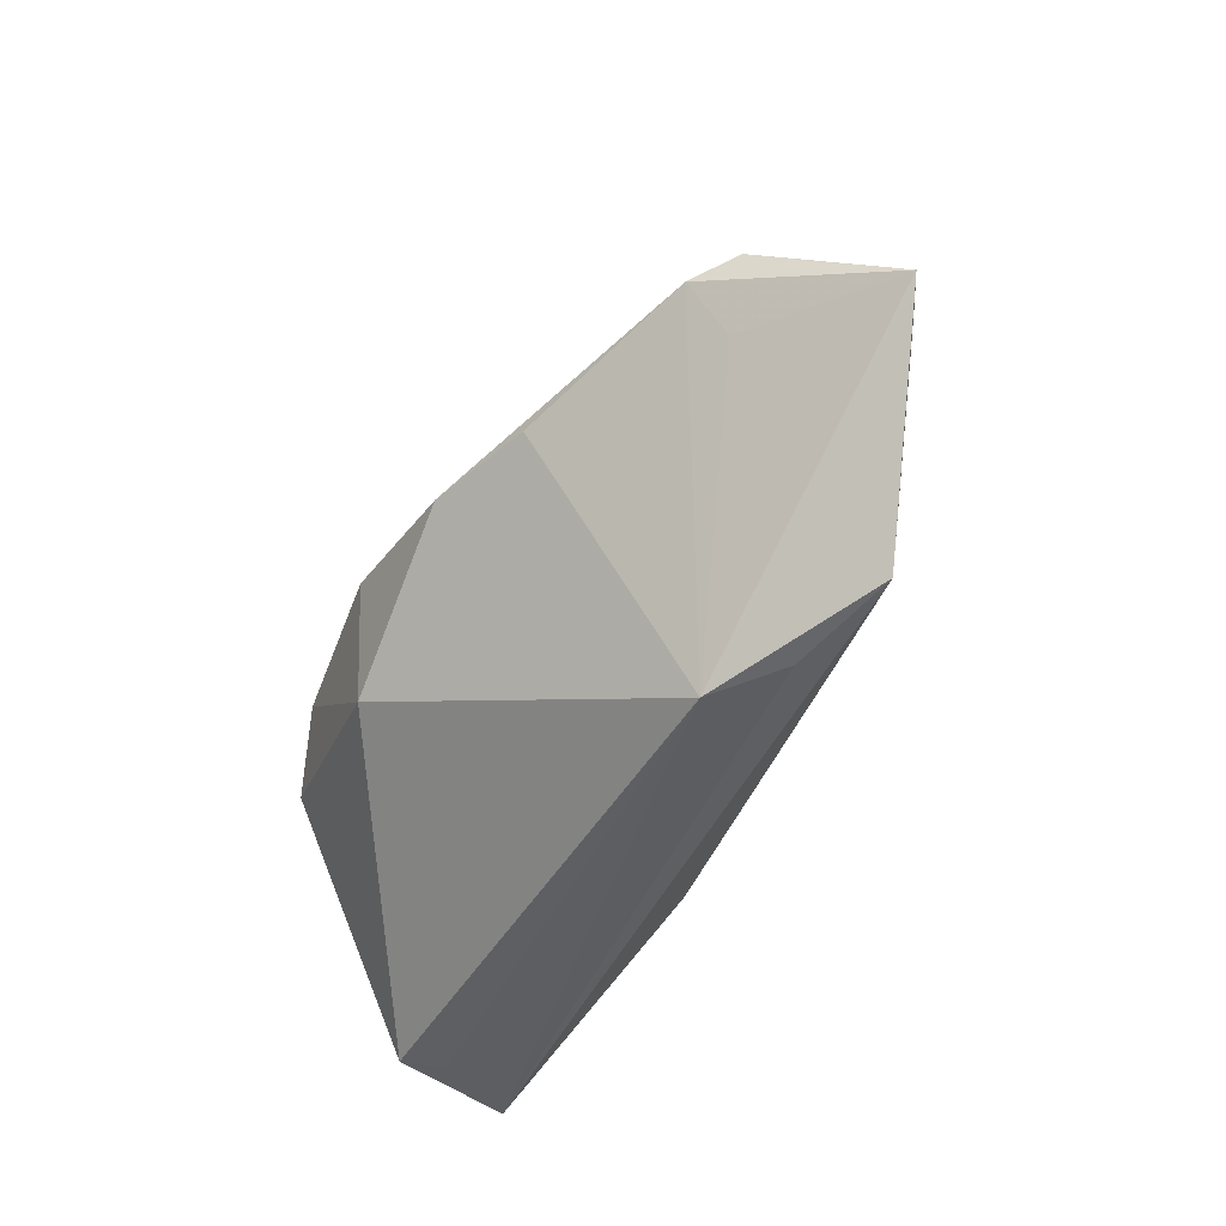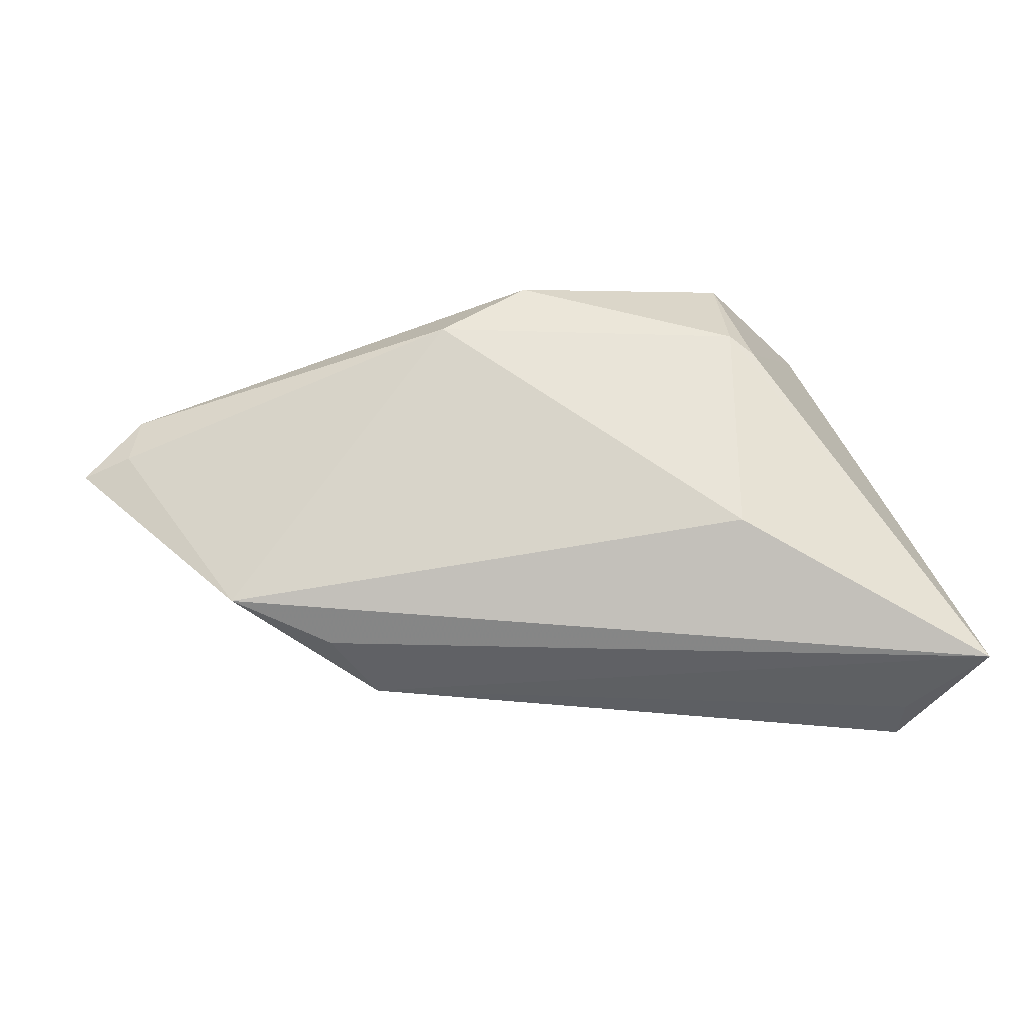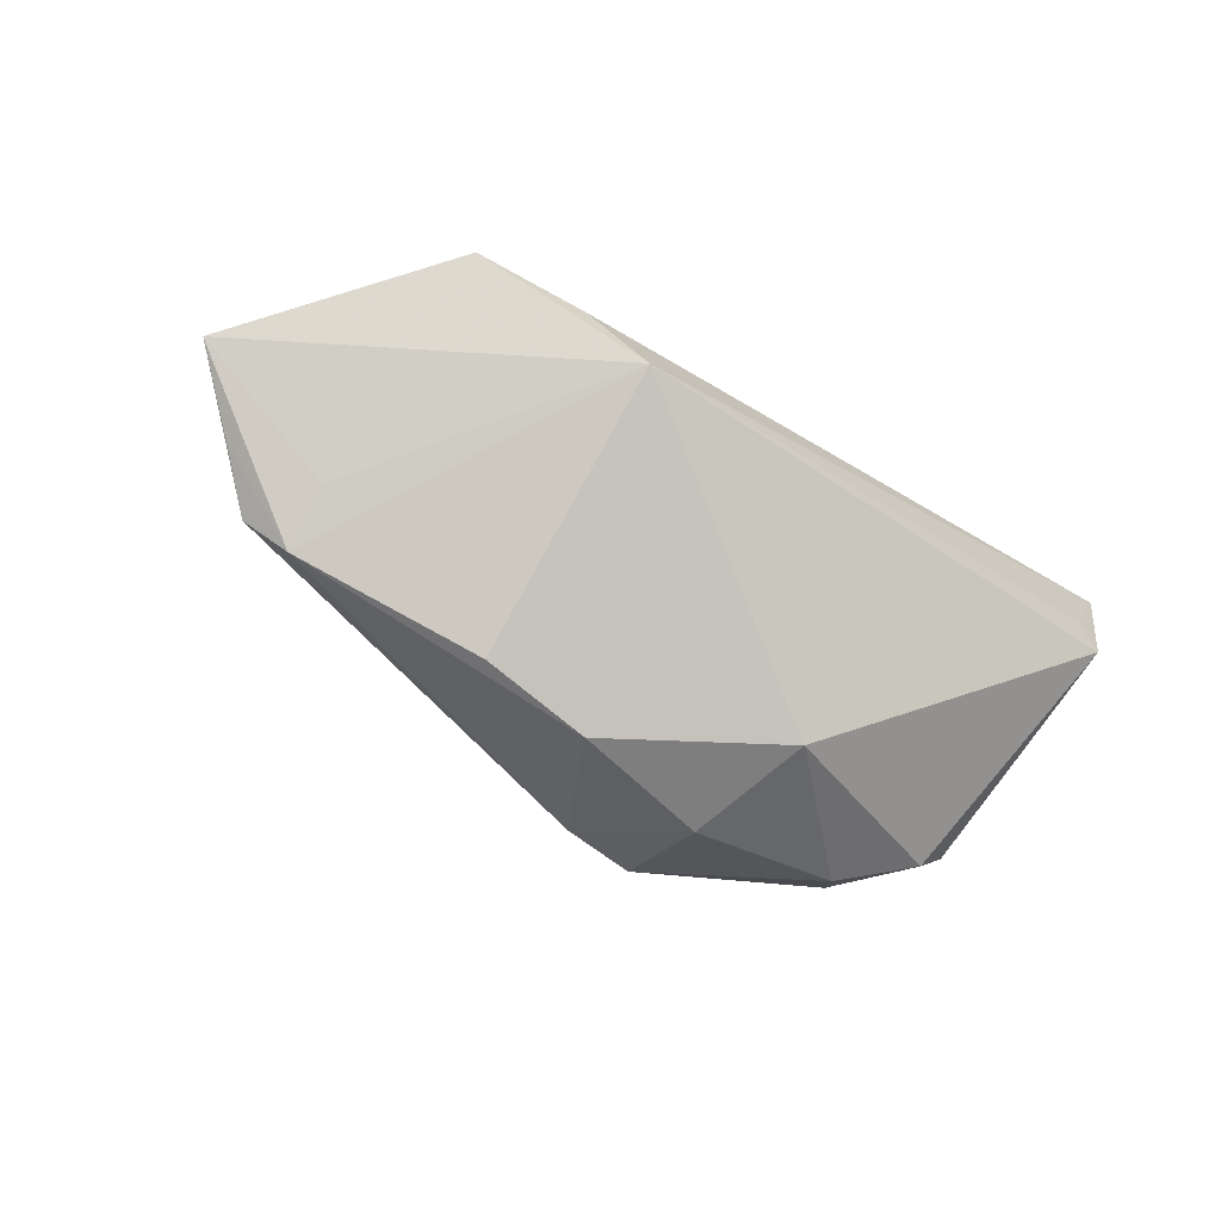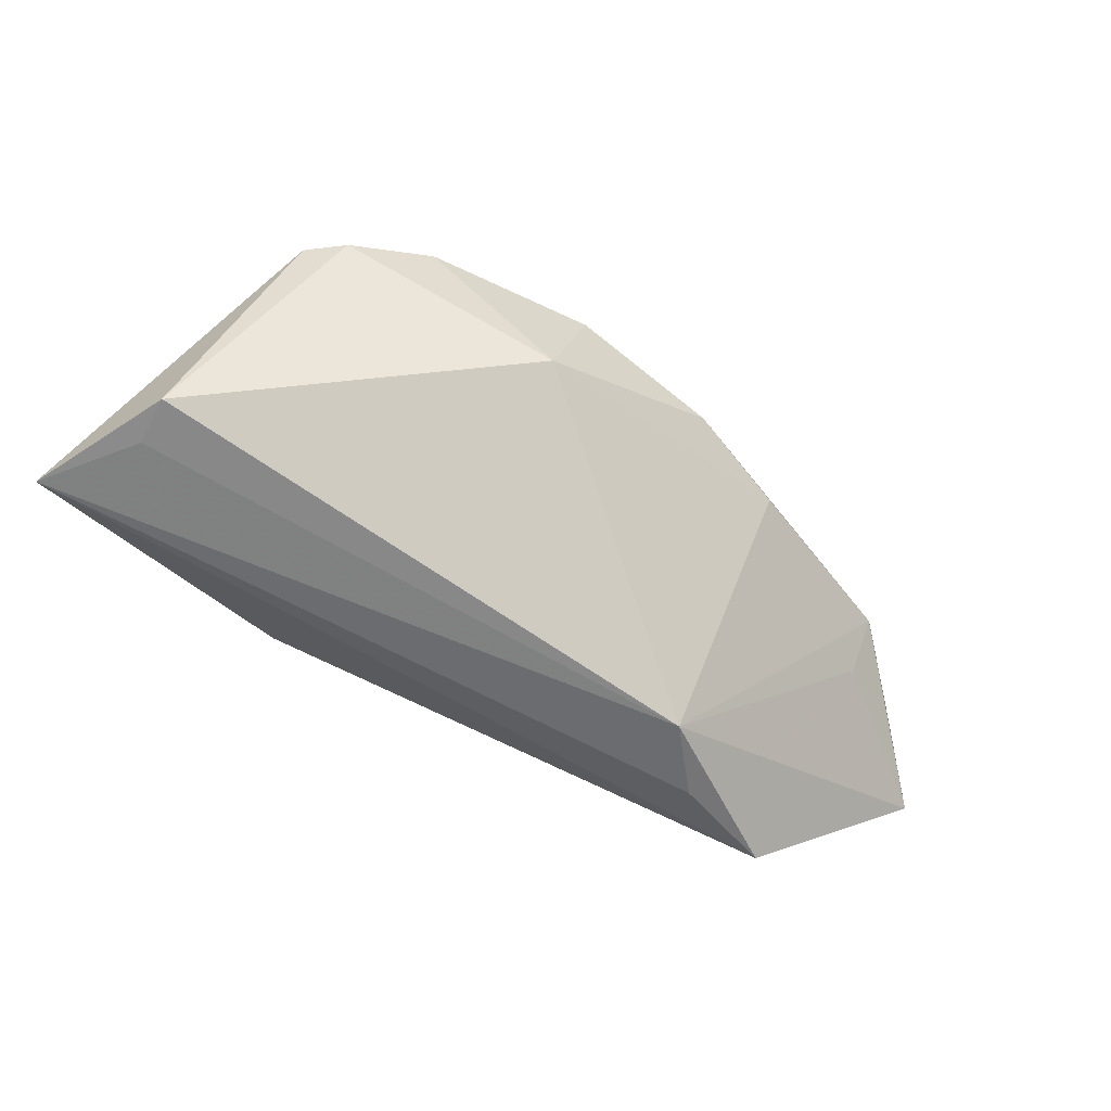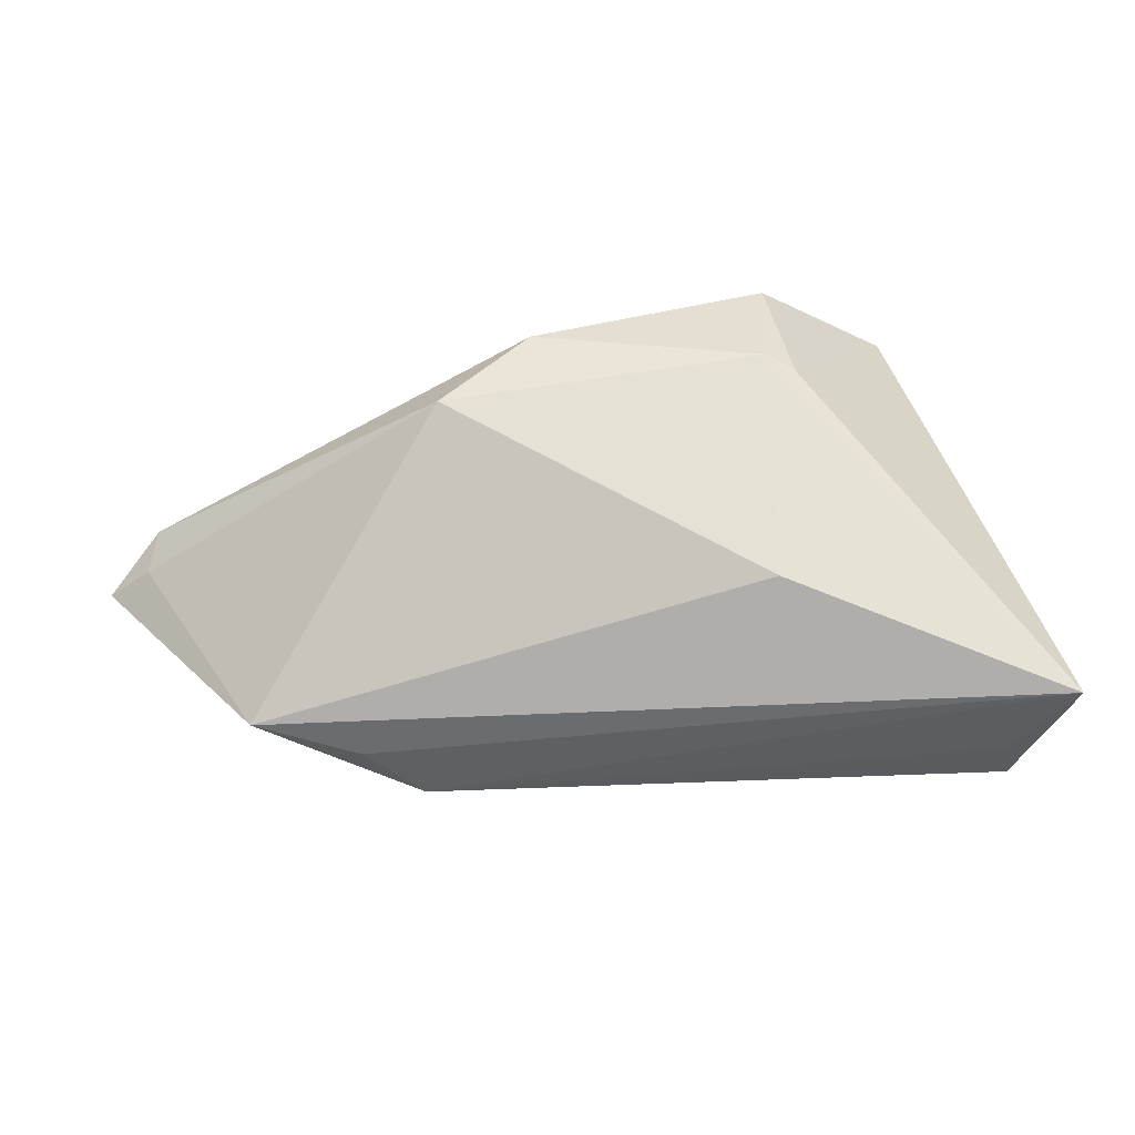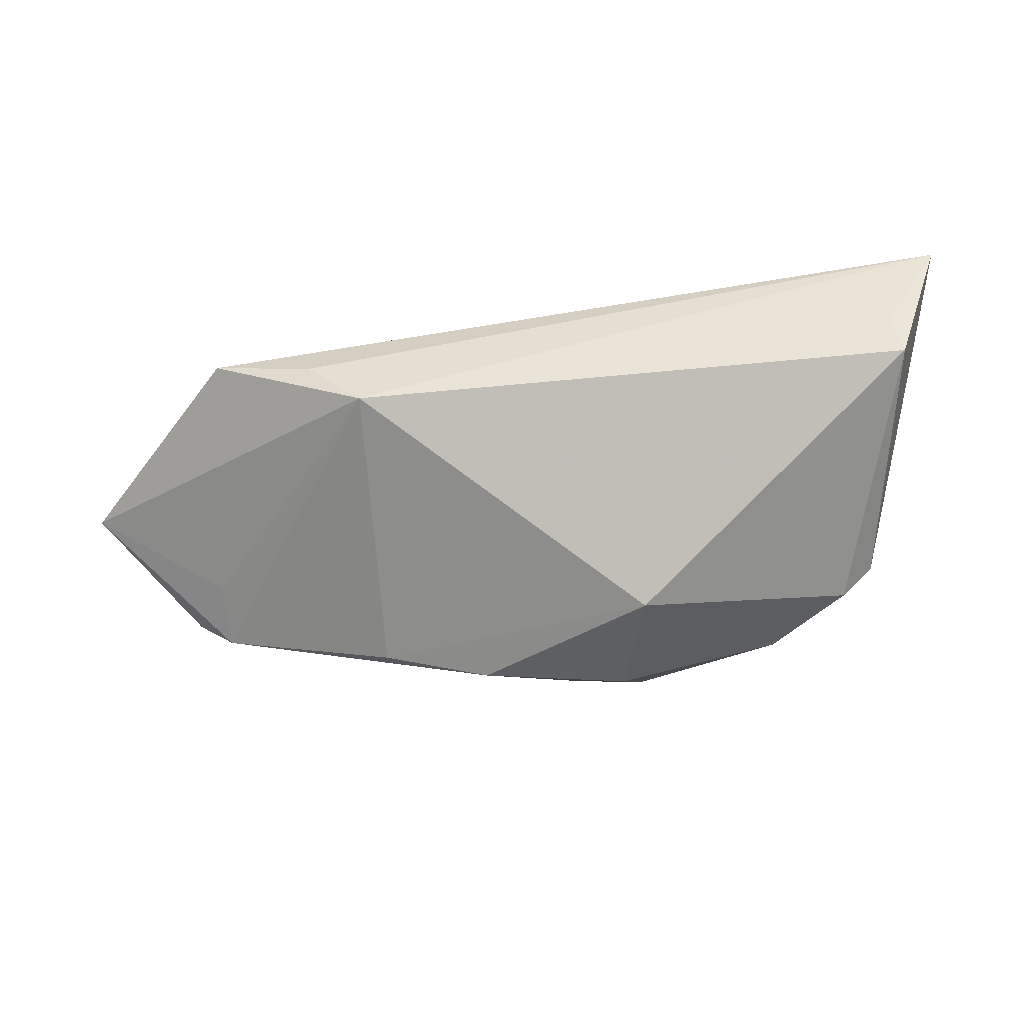
<metadata>
{"format":"obj","ext":"obj","renderer":"f3d","projection":"perspective","resolution":1024,"background":"white","views":[{"elev":-47.7,"azim":-122.9,"up":"+Y"},{"elev":-33.0,"azim":-13.2,"up":"+Y"},{"elev":-53.3,"azim":-38.0,"up":"+Z"},{"elev":-69.5,"azim":142.1,"up":"+Y"},{"elev":64.2,"azim":-0.9,"up":"+Z"},{"elev":-32.6,"azim":3.9,"up":"+Z"}]}
</metadata>
<code>
v 0.02343 -0.01359 0.02525
v 0.008136 0.02476 0.01778
v -0.05681 -0.002538 -0.0009593
v 0.01472 0.003692 -0.02493
v -0.01494 0.009456 0.02525
v -0.05168 -0.001199 0.002833
v -0.004106 0.01861 0.02438
v -0.05056 0.004015 0.003497
v 0.01458 0.02903 0.00901
v -0.0471 0.006128 0.0009668
v 0.05122 -0.02903 0.003289
v 0.01686 0.01828 -0.01757
v 0.03453 0.002882 -0.02053
v 0.05019 -0.02829 0.009023
v -0.01729 -0.02903 -0.0007806
v -0.0438 0.007386 -0.01243
v 0.04765 -0.002615 -0.01278
v 0.02433 0.02814 0.0185
v 0.04029 0.02859 0.004993
v -0.0372 -0.02399 0.00874
v 0.02366 0.0152 0.02525
v 0.005595 0.02527 0.004016
v -0.01657 0.0002693 -0.02206
v -0.03936 -0.0009946 -0.01128
v -0.02438 -0.02671 0.005939
v -0.04948 0.002873 -0.007469
v -0.03886 0.005335 -0.01624
v 0.007598 0.01766 -0.01732
v 0.04384 -0.002682 -0.01658
v 0.03739 0.006911 -0.01645
v -0.003297 0.0001647 -0.02525
v 0.05681 -0.02632 0.02069
v 0.01768 -0.01161 -0.02222
v 0.02695 0.01314 0.02477
f 25 15 32
f 18 19 9
f 12 28 9
f 9 19 12
f 3 8 16
f 32 15 14
f 14 11 32
f 15 11 14
f 3 15 20
f 15 25 20
f 20 25 32
f 1 20 32
f 5 20 1
f 2 18 9
f 4 31 28
f 28 12 4
f 4 12 13
f 9 28 22
f 22 16 9
f 28 16 22
f 9 16 10
f 10 16 8
f 10 2 9
f 28 31 27
f 27 16 28
f 17 19 32
f 32 11 17
f 11 29 17
f 30 29 13
f 13 12 30
f 30 12 19
f 19 17 30
f 30 17 29
f 33 29 11
f 33 11 15
f 31 4 33
f 13 29 33
f 33 4 13
f 6 8 3
f 3 20 6
f 5 8 6
f 6 20 5
f 5 1 21
f 21 1 32
f 3 16 26
f 26 27 3
f 16 27 26
f 24 15 3
f 3 27 24
f 24 27 15
f 15 27 23
f 23 27 31
f 23 33 15
f 31 33 23
f 5 21 7
f 7 21 18
f 18 2 7
f 7 8 5
f 7 10 8
f 2 10 7
f 34 21 32
f 18 21 34
f 32 19 34
f 19 18 34

</code>
